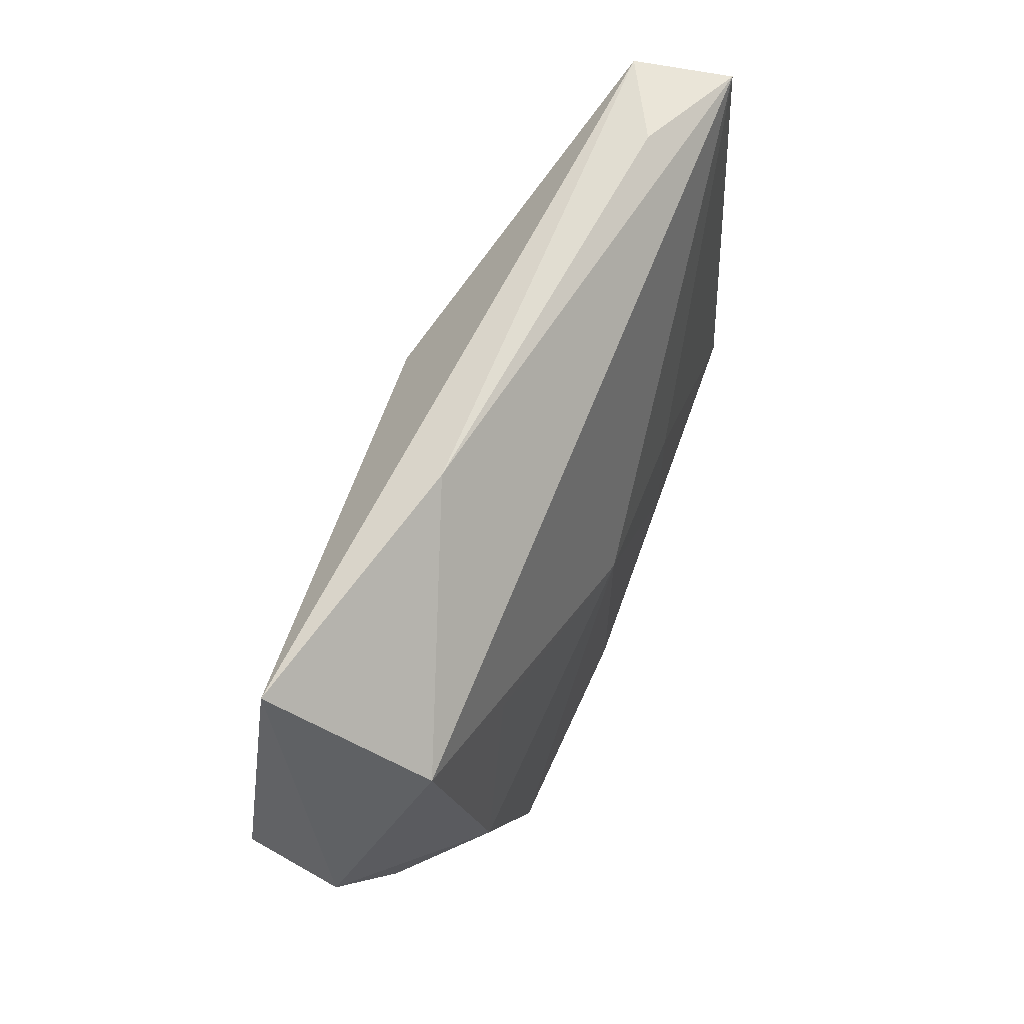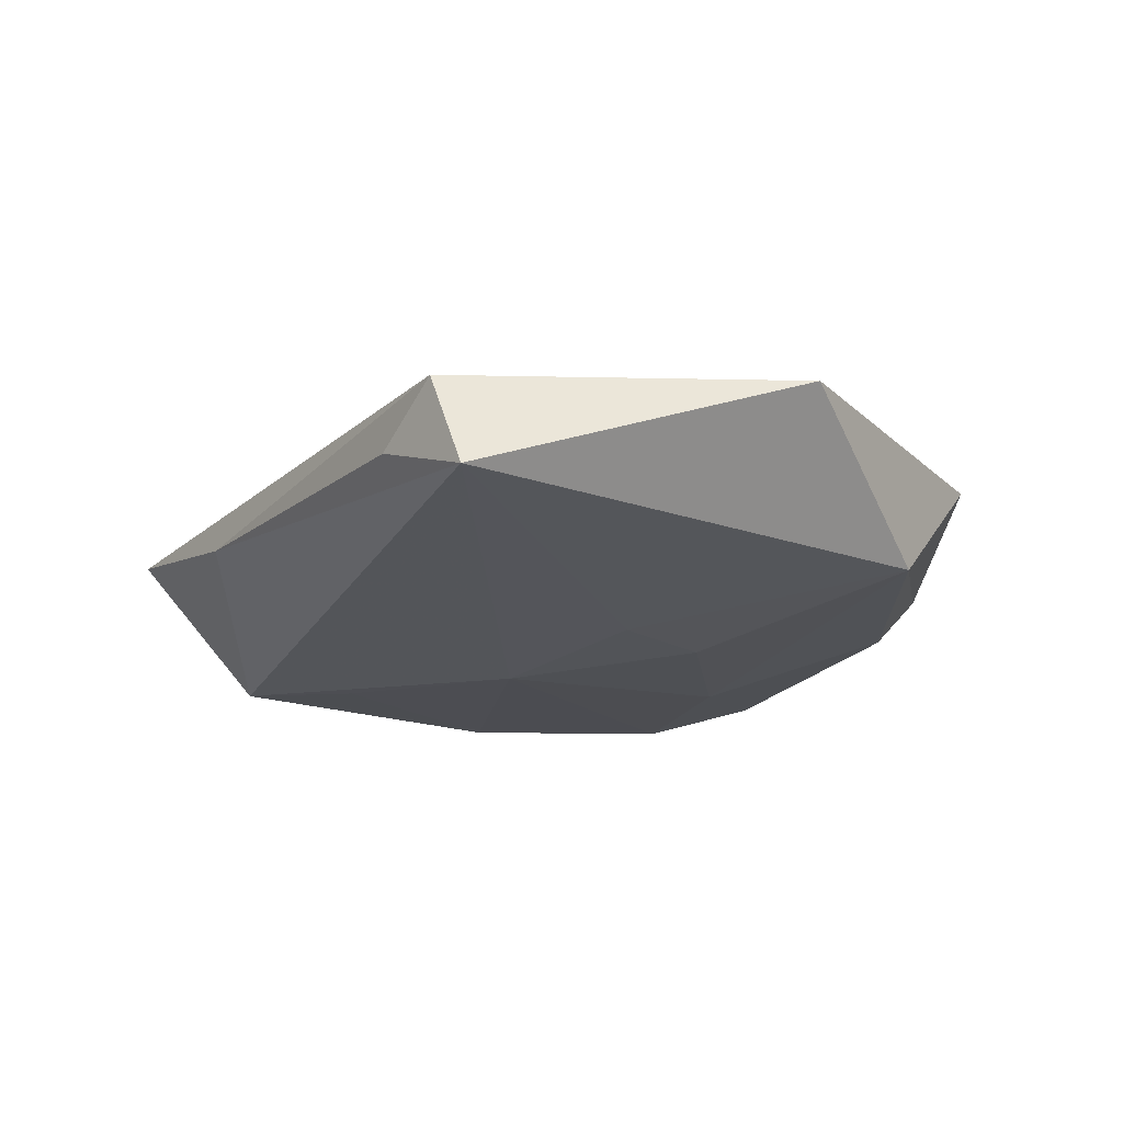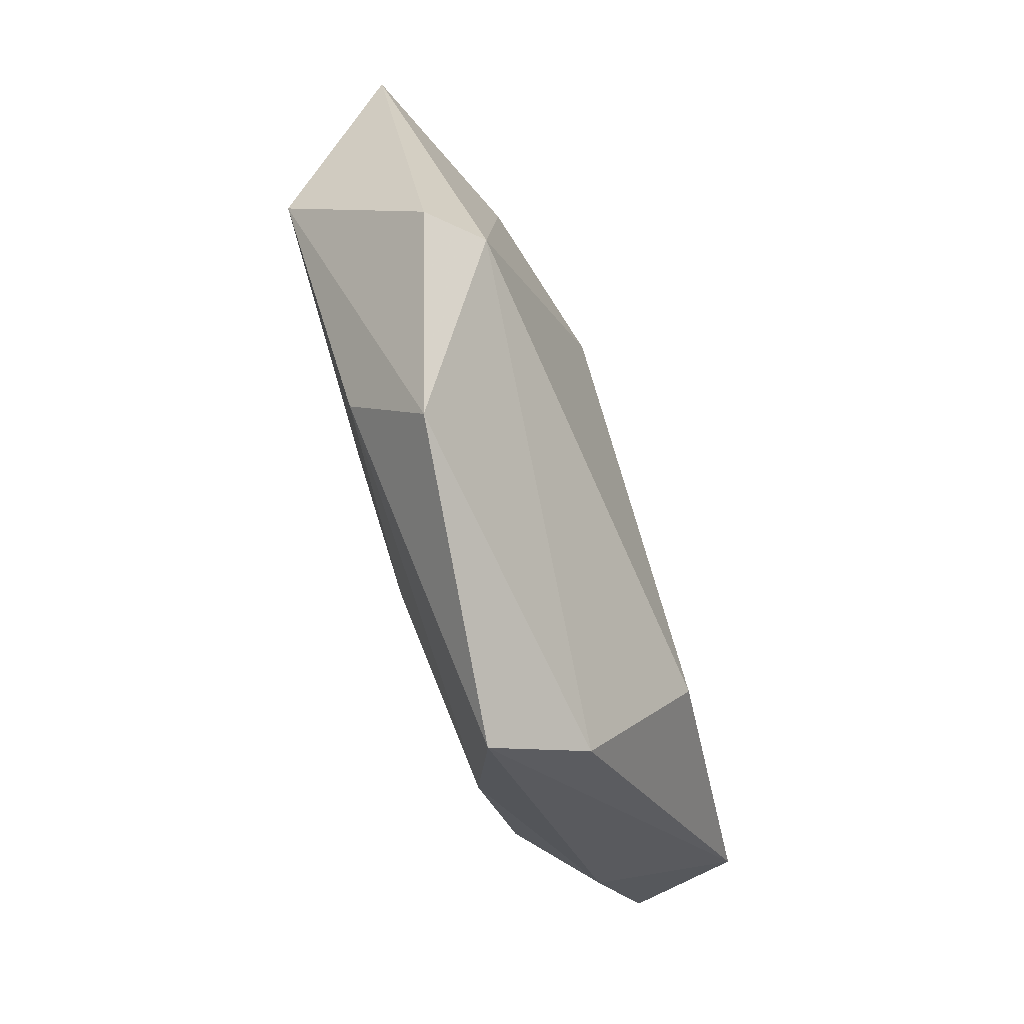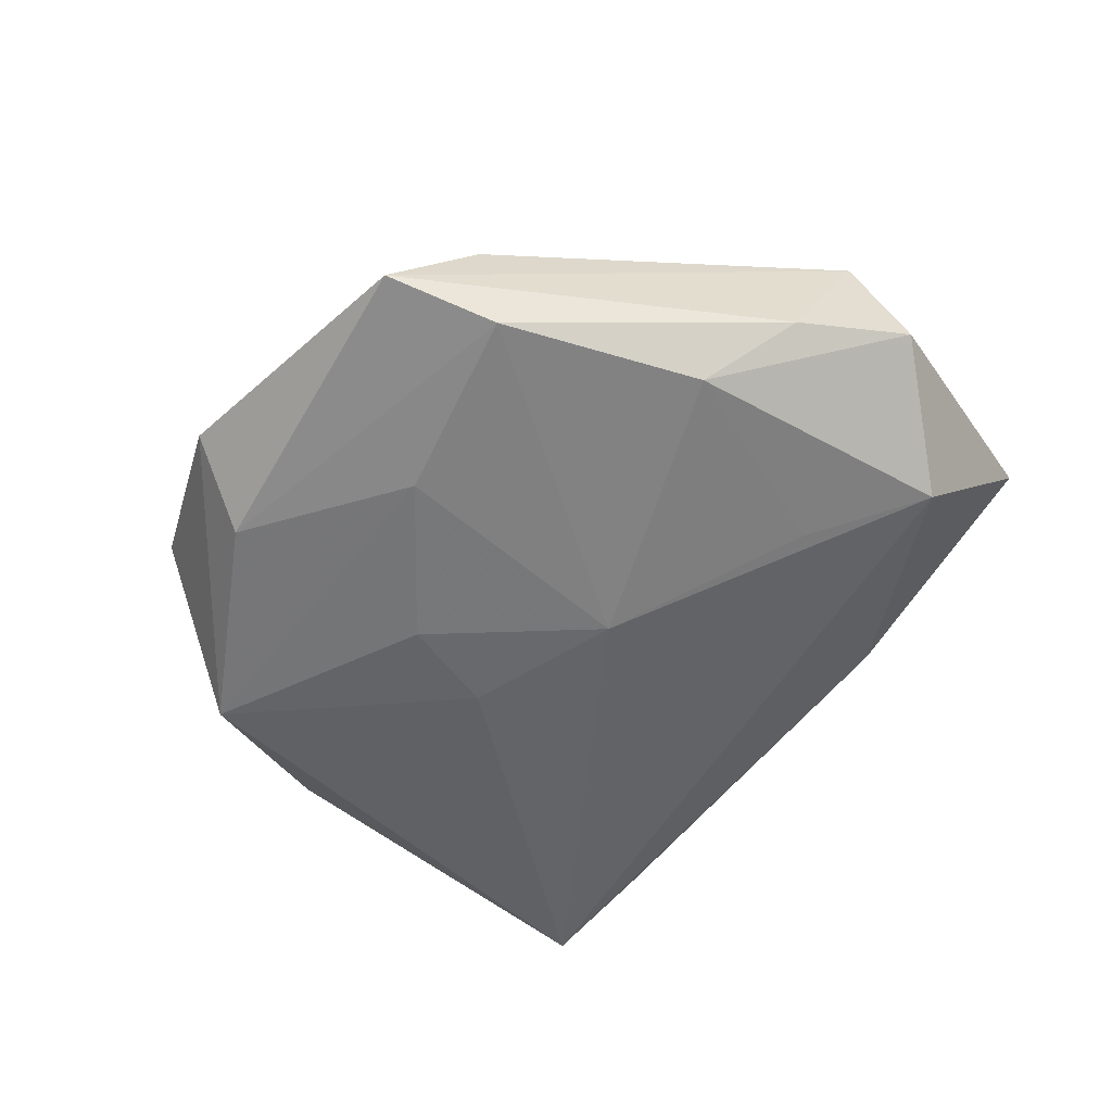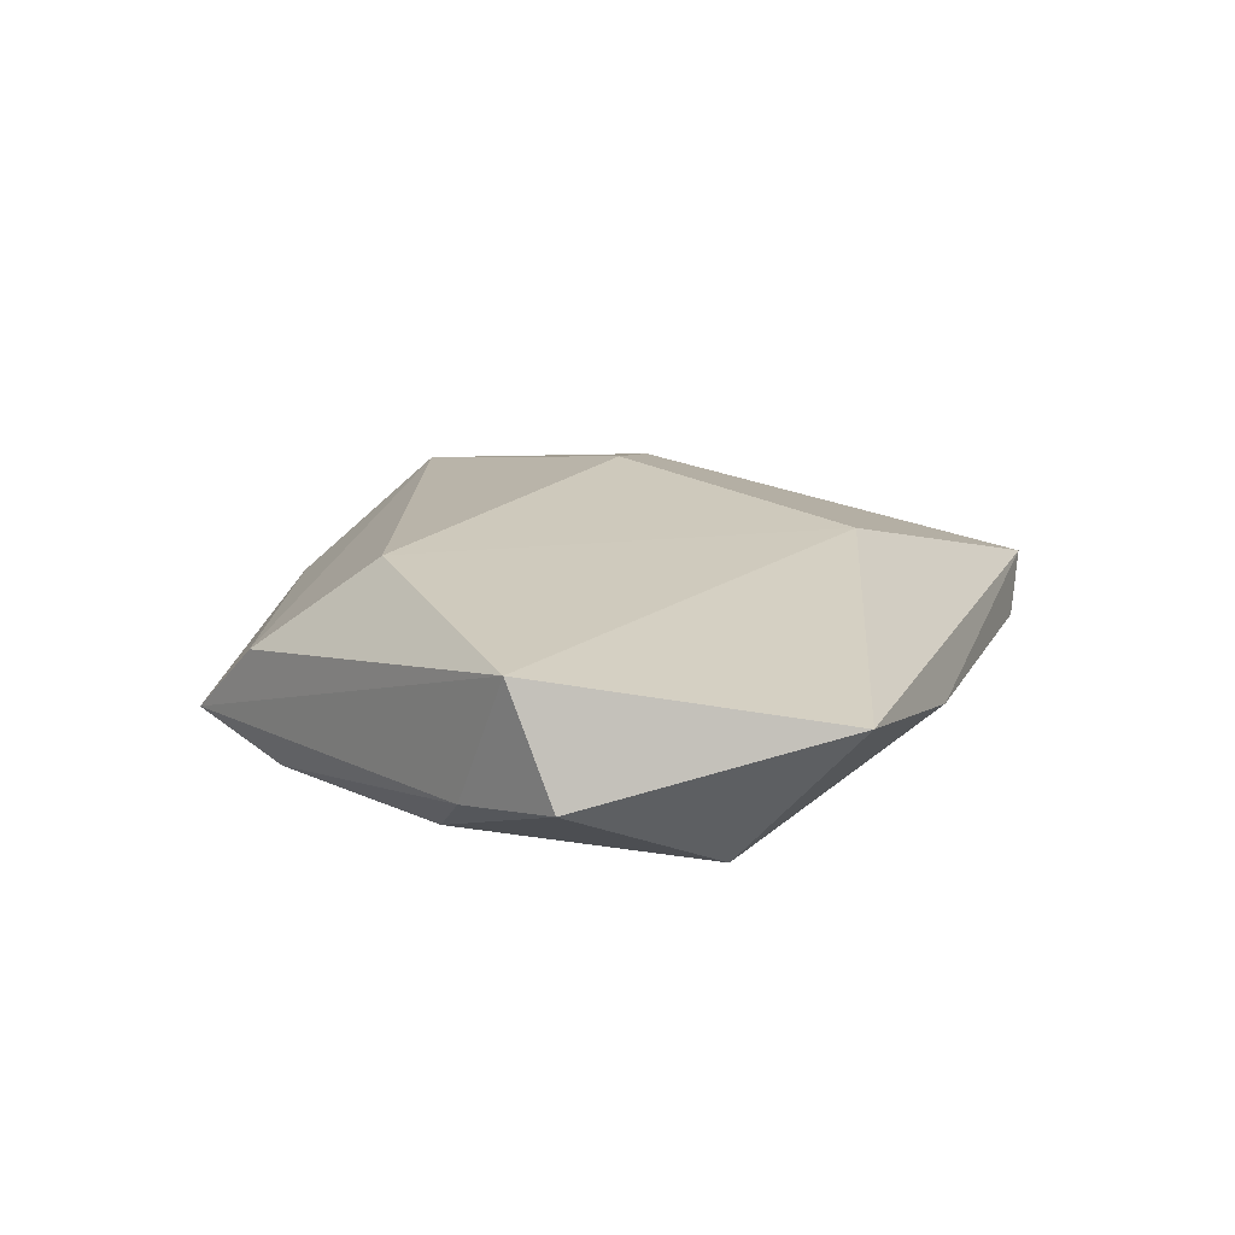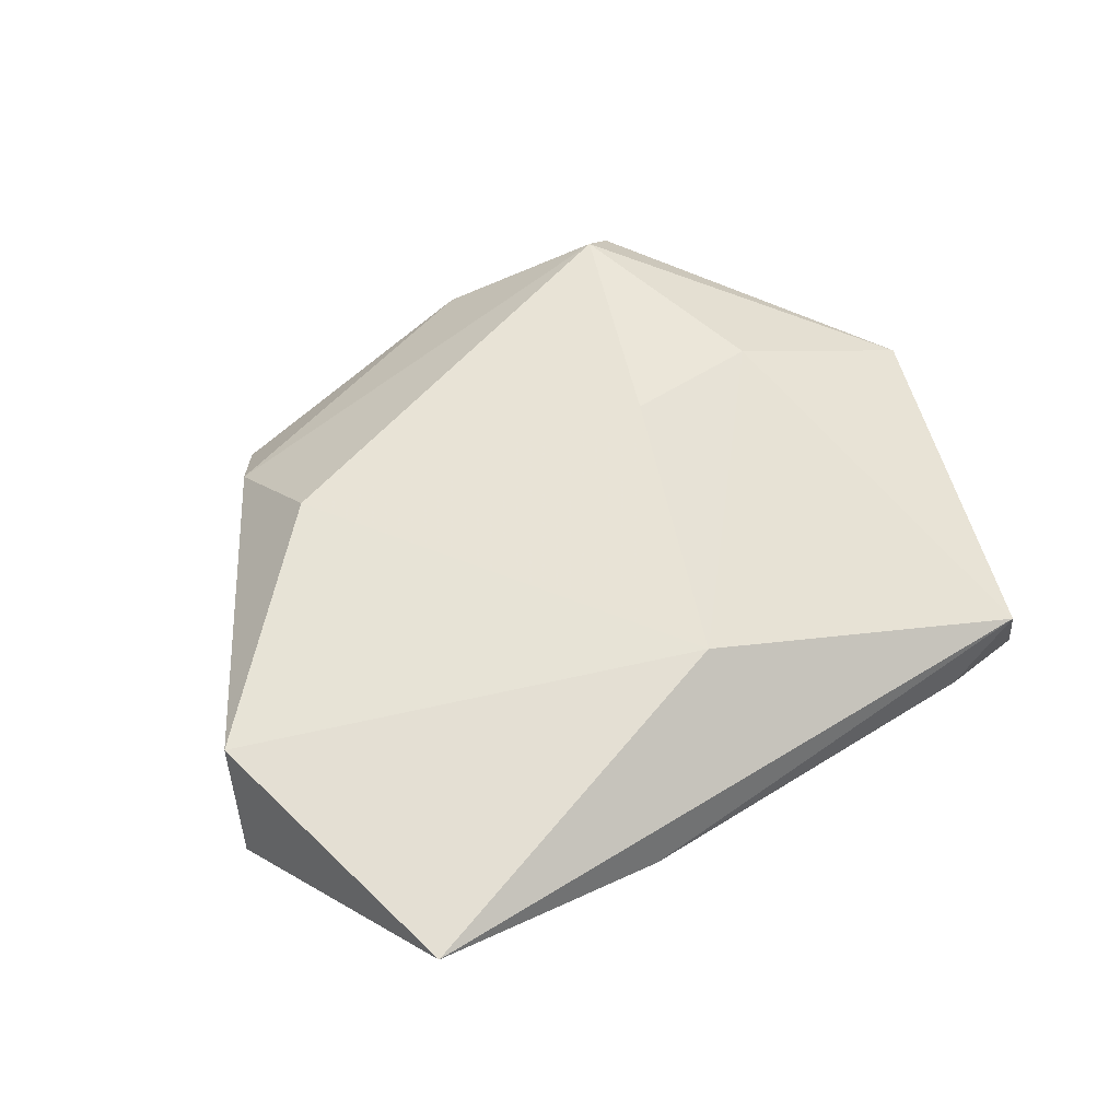
<metadata>
{"format":"obj","ext":"obj","renderer":"f3d","projection":"perspective","resolution":1024,"background":"white","views":[{"elev":57.9,"azim":114.9,"up":"+Y"},{"elev":-19.5,"azim":-129.3,"up":"+Z"},{"elev":-79.5,"azim":-68.6,"up":"+Y"},{"elev":-56.7,"azim":41.6,"up":"+Z"},{"elev":16.7,"azim":99.0,"up":"+Z"},{"elev":55.6,"azim":136.4,"up":"+Z"}]}
</metadata>
<code>
v 0.03884 0.01472 -0.009075
v -0.02917 0.03856 0.001319
v 0.01886 -0.03333 0.001418
v 0.04304 0.02682 0.005071
v 0.04713 0.001305 -0.002526
v -0.02897 -0.002402 0.0107
v -0.02857 -0.02659 0.009507
v 0.0264 0.008814 -0.01045
v -0.01327 -0.002986 0.01393
v -0.01911 -0.02976 -0.007746
v 0.03034 -0.01239 -0.01062
v -0.01697 -0.0383 -0.0008889
v 0.03982 -0.008625 -0.00482
v 0.01843 0.03205 -0.0007037
v -0.013 0.001478 -0.01109
v 0.04443 -0.003498 0.008526
v -0.01204 -0.009152 -0.01121
v -0.03317 -0.02848 0.005179
v 0.02058 -0.01969 0.01164
v 0.0191 -0.03053 -0.01006
v 0.002211 0.02259 0.01126
v 0.004402 0.003123 -0.01264
v -0.04598 0.006052 0.004134
v -0.02122 0.03798 -0.003619
v 0.0004884 -0.02266 -0.01088
v -0.03242 0.03735 -0.007875
v 0.01309 -0.04051 -0.006599
v -0.0378 -0.01418 -0.00783
f 28 23 26
f 7 19 9
f 9 19 21
f 2 26 23
f 2 21 4
f 28 12 18
f 18 12 7
f 18 23 28
f 7 23 18
f 10 12 28
f 27 12 10
f 4 21 16
f 21 19 16
f 6 9 21
f 21 2 6
f 6 2 23
f 6 23 7
f 7 9 6
f 26 2 24
f 27 16 3
f 3 16 19
f 3 12 27
f 7 12 3
f 3 19 7
f 4 16 5
f 5 1 4
f 25 10 28
f 4 1 14
f 14 1 26
f 26 24 14
f 14 2 4
f 14 24 2
f 26 1 22
f 27 10 20
f 10 25 20
f 25 22 20
f 17 25 28
f 17 22 25
f 27 20 13
f 13 16 27
f 13 5 16
f 11 20 22
f 11 13 20
f 1 5 11
f 5 13 11
f 26 22 15
f 22 17 15
f 28 26 15
f 15 17 28
f 8 22 1
f 1 11 8
f 8 11 22

</code>
